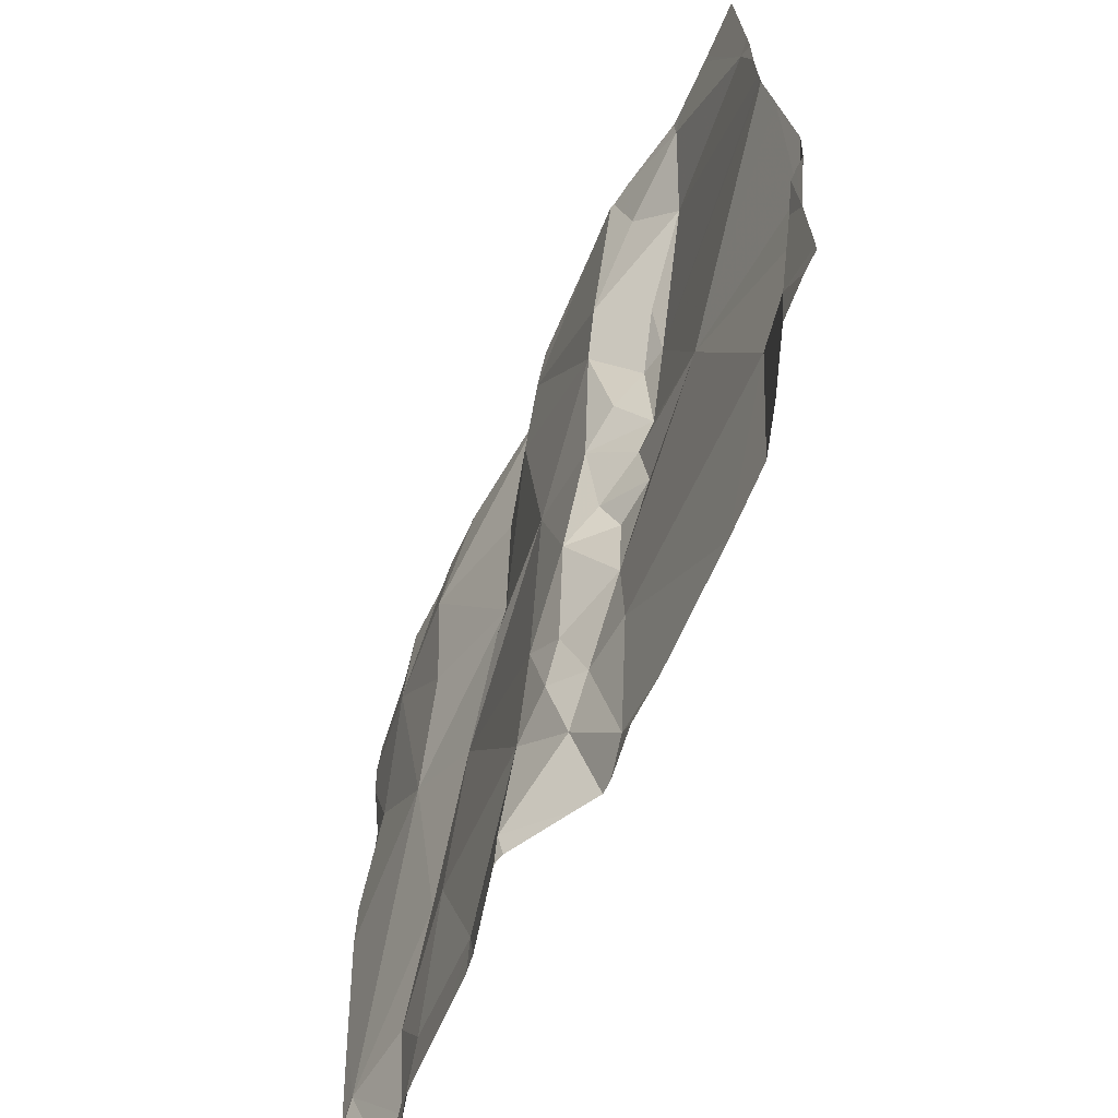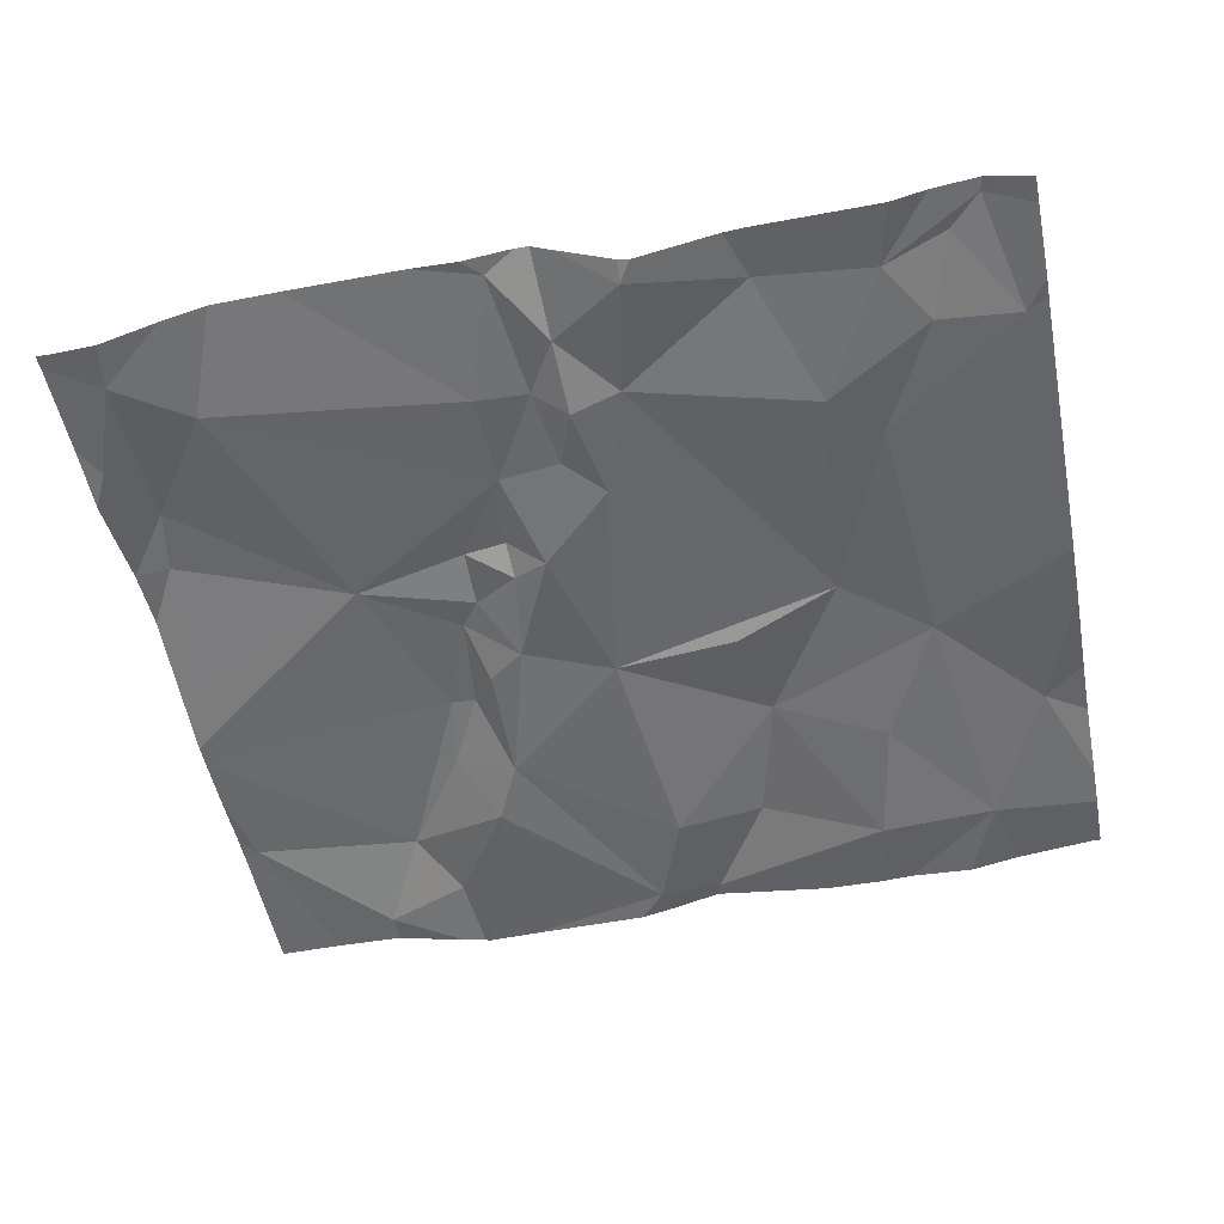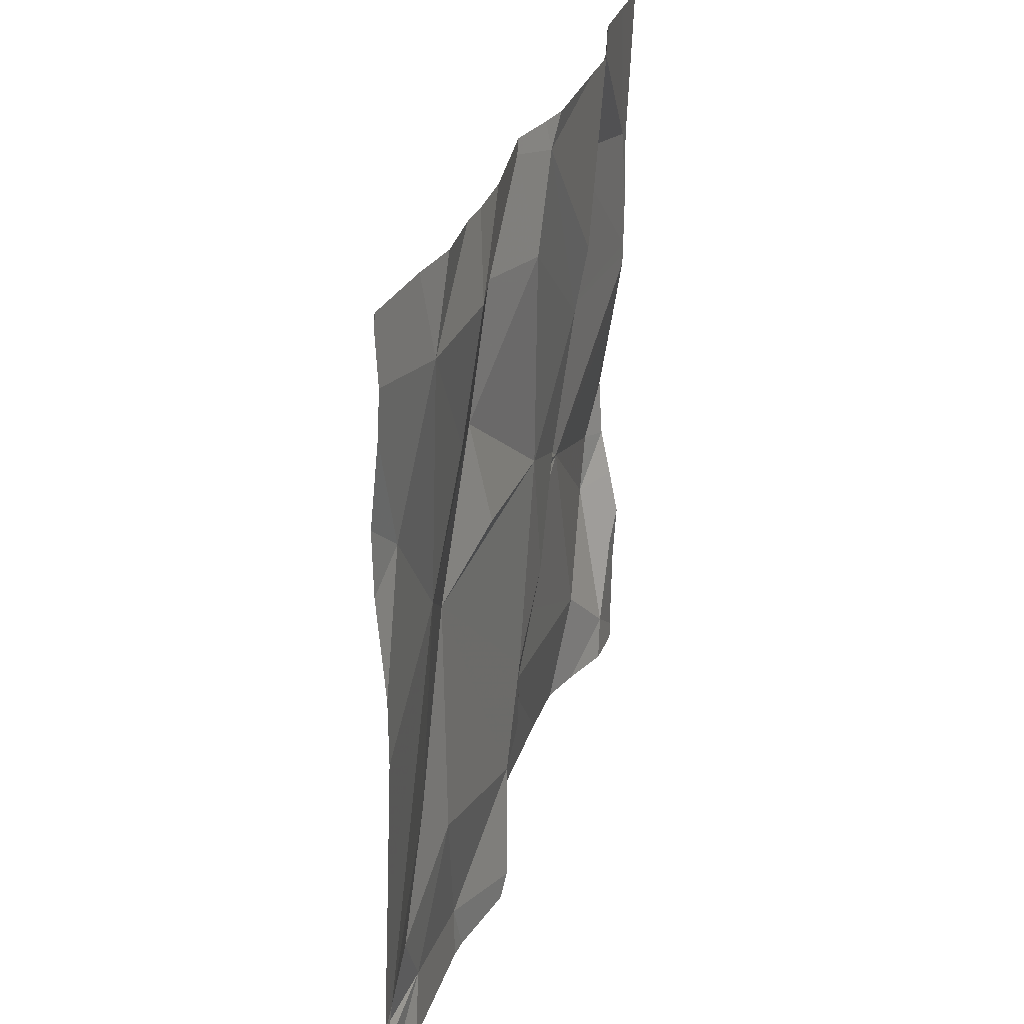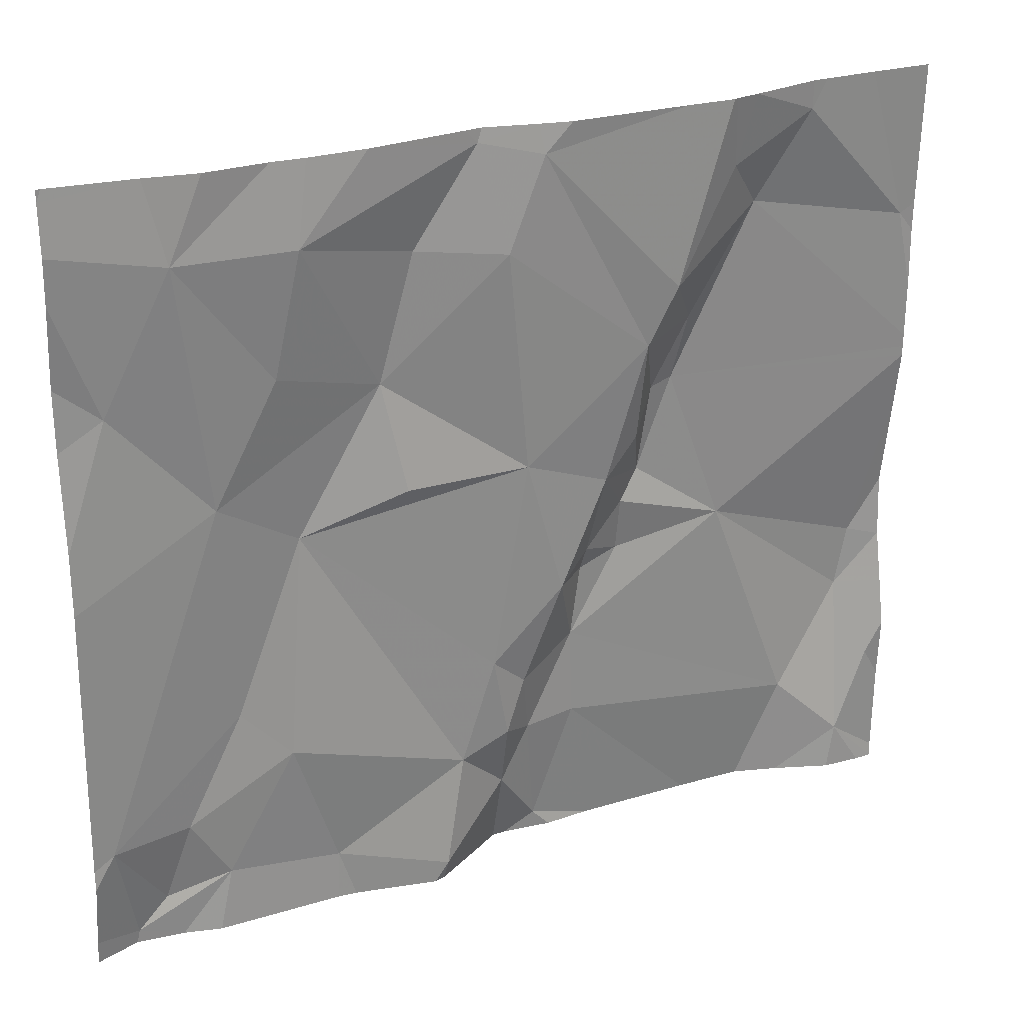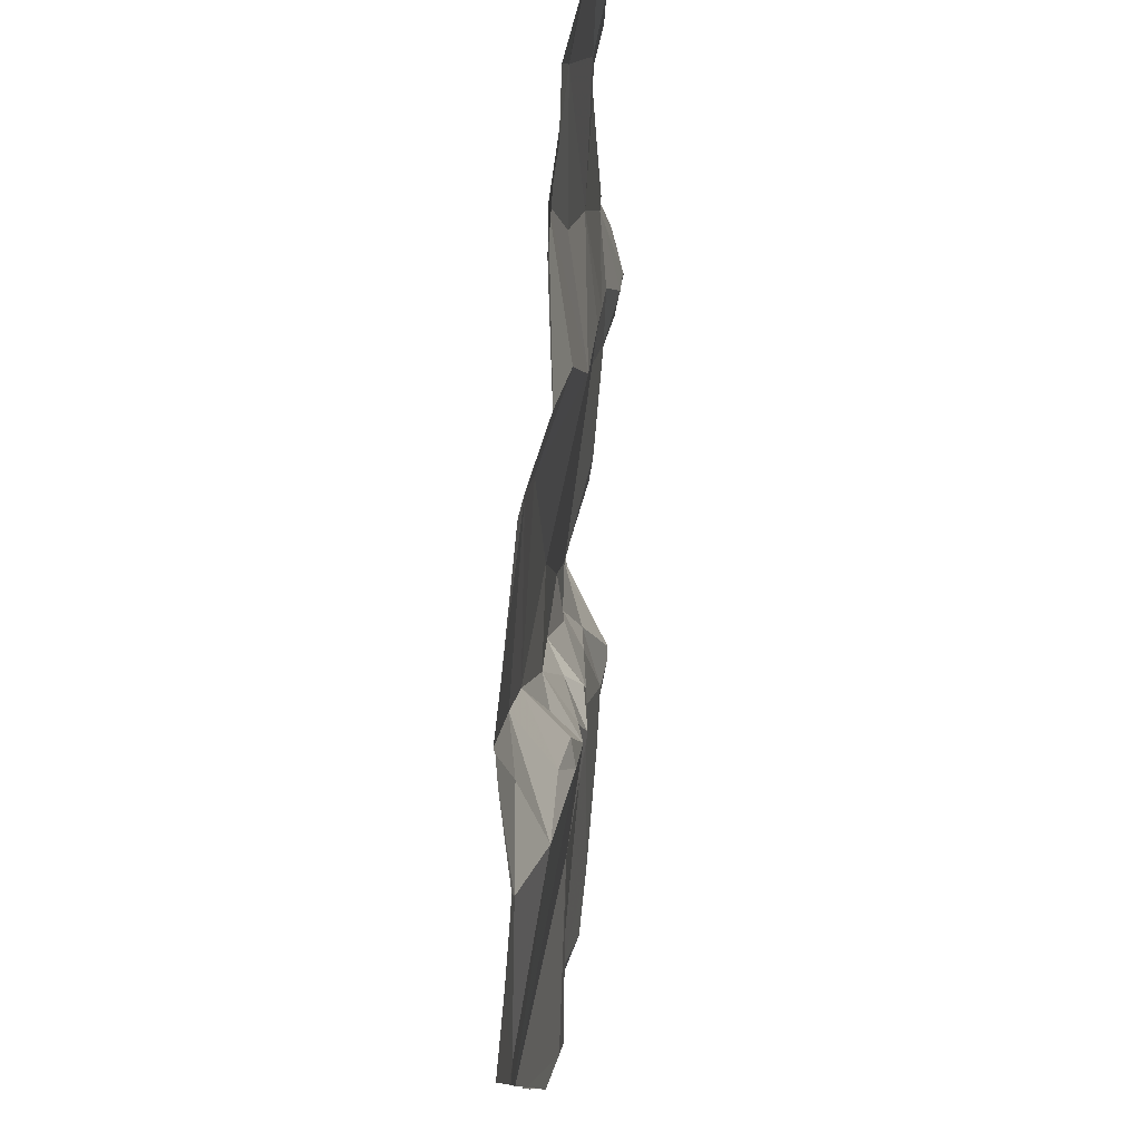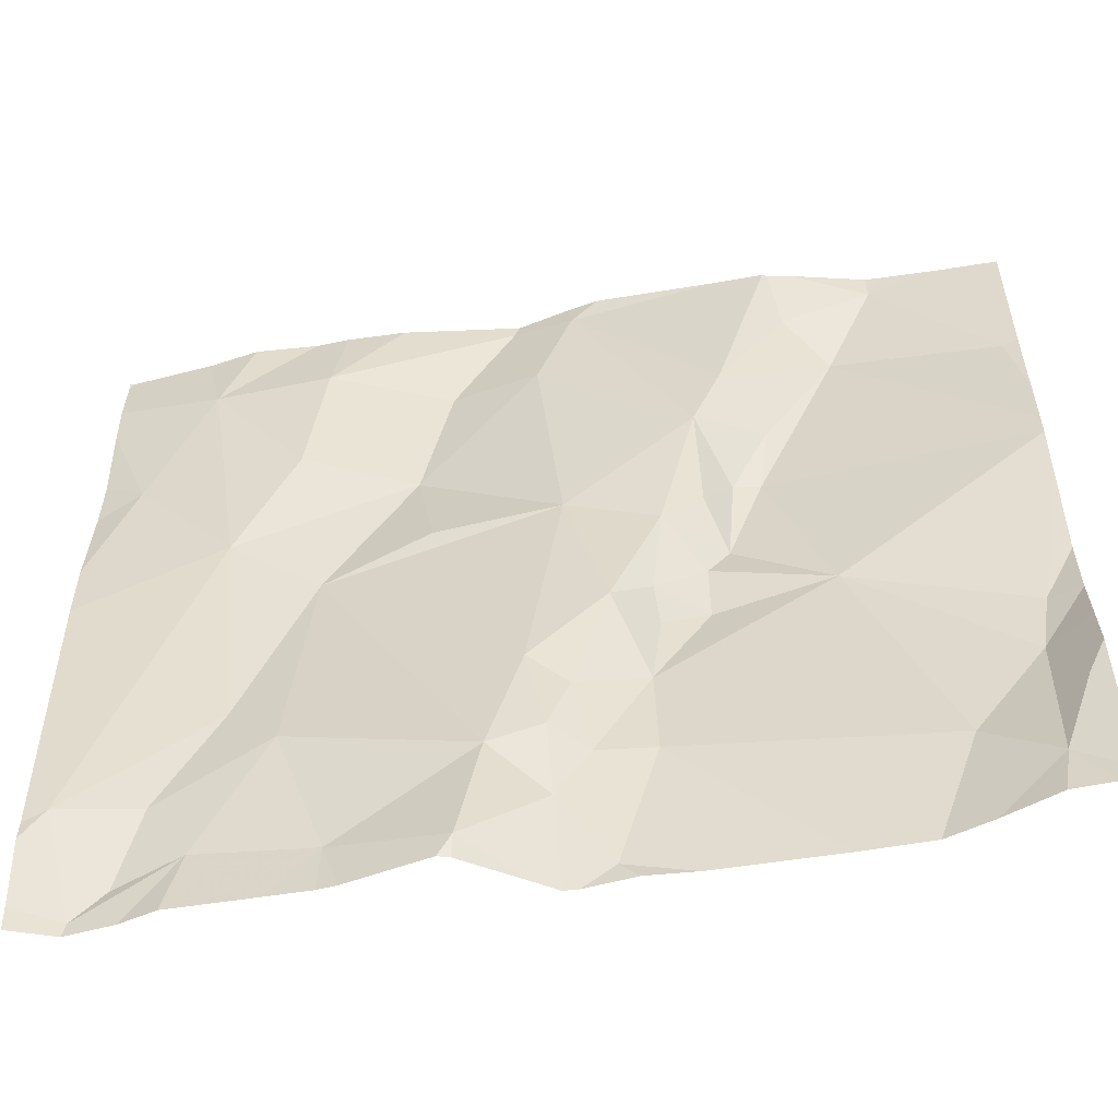
<metadata>
{"format":"obj","ext":"obj","renderer":"f3d","projection":"perspective","resolution":1024,"background":"white","views":[{"elev":-66.0,"azim":-114.2,"up":"+Y"},{"elev":-50.2,"azim":11.2,"up":"+Z"},{"elev":28.0,"azim":104.8,"up":"+Y"},{"elev":25.6,"azim":153.3,"up":"+Y"},{"elev":78.6,"azim":-85.5,"up":"+Y"},{"elev":-55.0,"azim":-171.0,"up":"+Y"}]}
</metadata>
<code>
v -88.28 304.3 500.6
v -88.28 304.3 500.6
v -88.28 304.3 500.6
v -87.97 304.3 500.6
v -88.28 304.2 500.6
v -88.04 304.1 500.6
v -88.28 303.9 500.6
v -88.28 304 500.6
v -88.28 304 500.6
v -88.23 304 500.6
v -88.28 304 500.6
v -88.28 304.1 500.6
v -88.24 304.1 500.6
v -88.28 304 500.6
v -87.31 304.7 500.6
v -87.76 304.7 500.5
v -88.28 303.7 500.6
v -88.22 303.8 500.6
v -87.56 304.7 500.5
v -88.28 304.5 500.6
v -88.28 303.8 500.6
v -88.28 304.4 500.6
v -88.28 304.5 500.6
v -88.26 304.5 500.6
v -88.26 303.9 500.6
v -88.06 304.5 500.6
v -87.4 304 500.6
v -87.37 304.3 500.6
v -87.23 303.9 500.6
v -87.33 304.6 500.5
v -87.76 304.6 500.5
v -87.76 304 500.6
v -87.8 304.1 500.6
v -87.71 304 500.6
v -87.9 304.4 500.5
v -87.86 304.2 500.6
v -87.9 304.3 500.6
v -87.64 303.7 500.6
v -87.67 303.9 500.6
v -87.51 303.8 500.6
v -87.75 304.3 500.6
v -87.6 304.3 500.6
v -87.48 304.2 500.6
v -88.24 303.7 500.6
v -87.31 303.7 500.6
v -87.73 303.9 500.6
v -87.47 304.6 500.5
v -87.58 304.4 500.6
v -87.62 304.5 500.6
v -87.46 303.7 500.6
v -87.36 303.7 500.6
v -87.72 304.5 500.5
v -87.69 304.7 500.6
v -88.01 304.6 500.6
v -88.12 304.6 500.6
v -88.21 303.7 500.6
v -87.45 304.4 500.6
v -87.26 304.4 500.6
v -87.73 303.8 500.6
v -88.26 303.7 500.6
v -87.94 304.5 500.5
v -87.84 304 500.6
v -87.84 304.1 500.6
v -87.94 304.3 500.6
v -87.98 304.4 500.6
v -87.45 303.9 500.6
v -87.37 303.8 500.6
v -87.67 304.7 500.6
v -87.37 304.7 500.5
v -87.45 304.7 500.5
v -88.2 304.7 500.6
v -87.93 304.2 500.6
v -88.14 303.8 500.6
v -87.94 304.7 500.5
v -88.14 304.7 500.6
v -87.8 304.7 500.5
v -88.12 304.7 500.6
v -87.26 303.7 500.6
v -87.33 303.9 500.6
v -87.3 303.8 500.6
v -88.28 303.7 500.6
v -87.84 303.9 500.6
v -87.79 303.7 500.6
v -87.9 304.2 500.6
v -87.9 304.1 500.6
v -87.77 303.9 500.6
v -87.85 304.1 500.6
v -87.2 304.7 500.6
v -87.2 304 500.6
v -87.2 303.9 500.6
v -87.2 304.2 500.6
v -87.2 304.3 500.6
v -87.2 304.6 500.6
v -87.2 304.5 500.6
v -87.2 304.5 500.6
v -87.2 303.8 500.6
v -87.2 303.7 500.6
v -88.21 304.7 500.6
v -87.2 304.4 500.6
v -87.51 303.7 500.6
v -87.53 303.7 500.6
v -87.63 303.7 500.6
v -87.64 303.7 500.6
v -87.71 303.7 500.6
v -87.74 303.7 500.6
v -87.26 303.7 500.6
v -87.87 303.7 500.6
v -88.01 303.7 500.6
v -87.75 303.7 500.6
v -87.81 303.7 500.6
v -88.09 303.7 500.6
v -88.15 303.7 500.6
v -87.21 303.7 500.6
v -87.2 303.7 500.6
v -87.7 304.7 500.6
v -87.49 304.7 500.5
v -88.03 304.7 500.5
v -88 304.7 500.5
v -88 304.7 500.5
v -88.28 304.7 500.6
v -87.21 304.7 500.6
v -87.2 304.7 500.6
f 2 4 1
f 3 6 4
f 8 10 9
f 9 14 11
f 11 14 12
f 5 13 6
f 12 13 5
f 18 17 81
f 118 54 61
f 17 18 21
f 23 24 20
f 98 24 71
f 21 25 7
f 7 25 10
f 1 26 22
f 22 24 23
f 28 27 29
f 33 32 34
f 36 35 37
f 26 24 22
f 39 38 40
f 33 34 41
f 43 42 41
f 34 32 46
f 48 47 49
f 117 55 54
f 48 49 52
f 52 49 53
f 48 41 42
f 26 54 55
f 30 47 57
f 58 28 91
f 49 47 53
f 58 30 28
f 57 28 30
f 88 30 93
f 57 47 48
f 101 40 38
f 39 34 46
f 38 39 59
f 39 46 59
f 28 29 89
f 100 40 101
f 52 41 48
f 53 47 19
f 16 53 115
f 47 30 70
f 61 35 31
f 62 32 33
f 18 25 21
f 117 54 118
f 61 54 26
f 71 55 75
f 63 33 36
f 34 43 41
f 118 61 119
f 55 24 26
f 35 64 37
f 41 36 33
f 41 35 36
f 53 31 52
f 61 31 74
f 52 31 35
f 35 41 52
f 65 35 61
f 28 57 48
f 93 58 95
f 48 43 28
f 43 34 39
f 39 66 43
f 67 40 50
f 116 47 70
f 6 72 4
f 66 40 67
f 10 73 6
f 13 14 10
f 96 78 97
f 29 79 80
f 80 78 29
f 10 25 18
f 101 38 102
f 115 53 68
f 78 80 67
f 39 40 66
f 66 27 43
f 104 59 105
f 77 55 117
f 78 67 45
f 48 42 43
f 75 55 77
f 107 82 108
f 43 27 28
f 79 67 80
f 79 66 67
f 27 66 79
f 79 29 27
f 65 4 64
f 26 4 65
f 35 65 64
f 18 73 10
f 36 37 72
f 85 84 6
f 6 13 10
f 68 53 19
f 108 73 111
f 62 73 82
f 72 37 64
f 84 85 63
f 83 86 82
f 86 46 32
f 6 73 62
f 26 65 61
f 72 84 36
f 62 85 6
f 105 83 109
f 111 18 112
f 14 13 12
f 10 14 9
f 5 6 3
f 83 59 86
f 32 62 86
f 62 33 87
f 33 63 87
f 85 62 87
f 63 85 87
f 72 6 84
f 4 72 64
f 86 59 46
f 36 84 63
f 3 4 2
f 4 26 1
f 62 82 86
f 19 47 116
f 7 10 8
f 45 67 51
f 15 88 121
f 89 29 90
f 51 67 50
f 90 29 96
f 50 40 100
f 91 28 89
f 92 58 91
f 15 30 88
f 93 30 58
f 56 18 44
f 94 58 99
f 95 58 94
f 44 18 60
f 16 31 53
f 96 29 78
f 97 78 106
f 60 18 81
f 99 58 92
f 76 31 16
f 102 38 103
f 103 38 104
f 104 38 59
f 74 31 76
f 105 59 83
f 106 78 45
f 107 83 82
f 70 30 69
f 69 30 15
f 108 82 73
f 109 83 110
f 71 24 55
f 110 83 107
f 111 73 18
f 112 18 56
f 98 20 24
f 113 97 106
f 114 97 113
f 119 61 74
f 120 20 98
f 121 88 122

</code>
